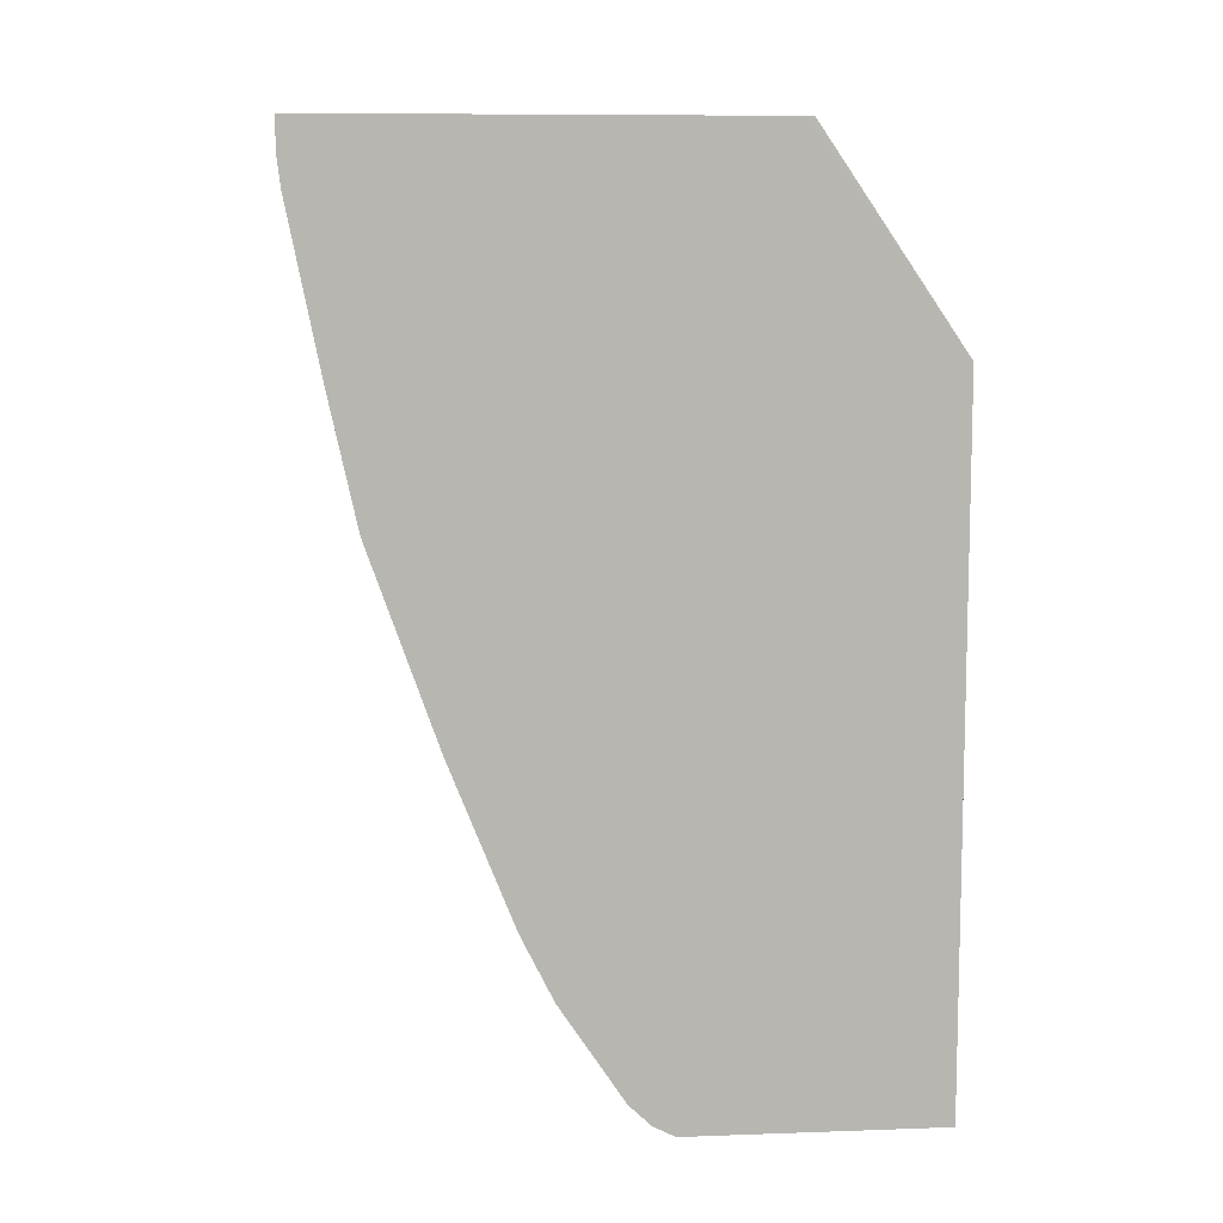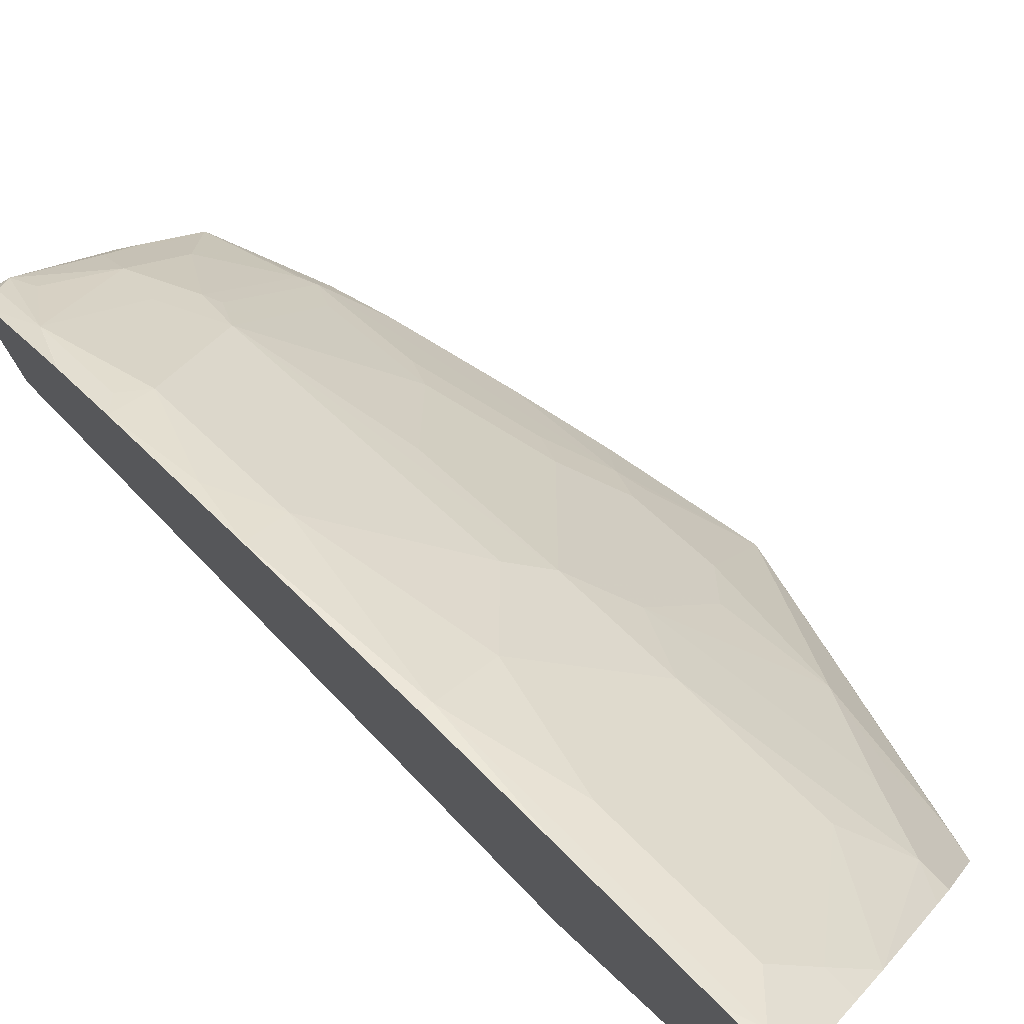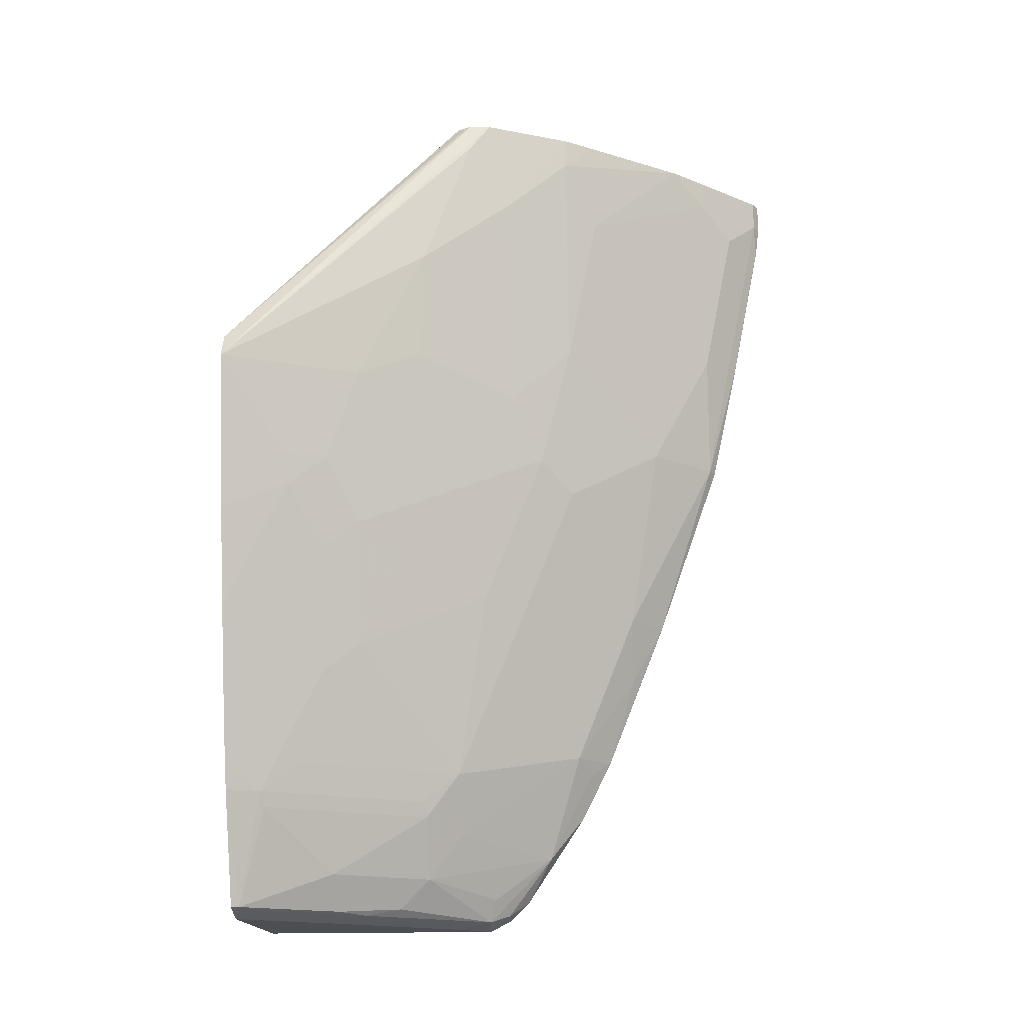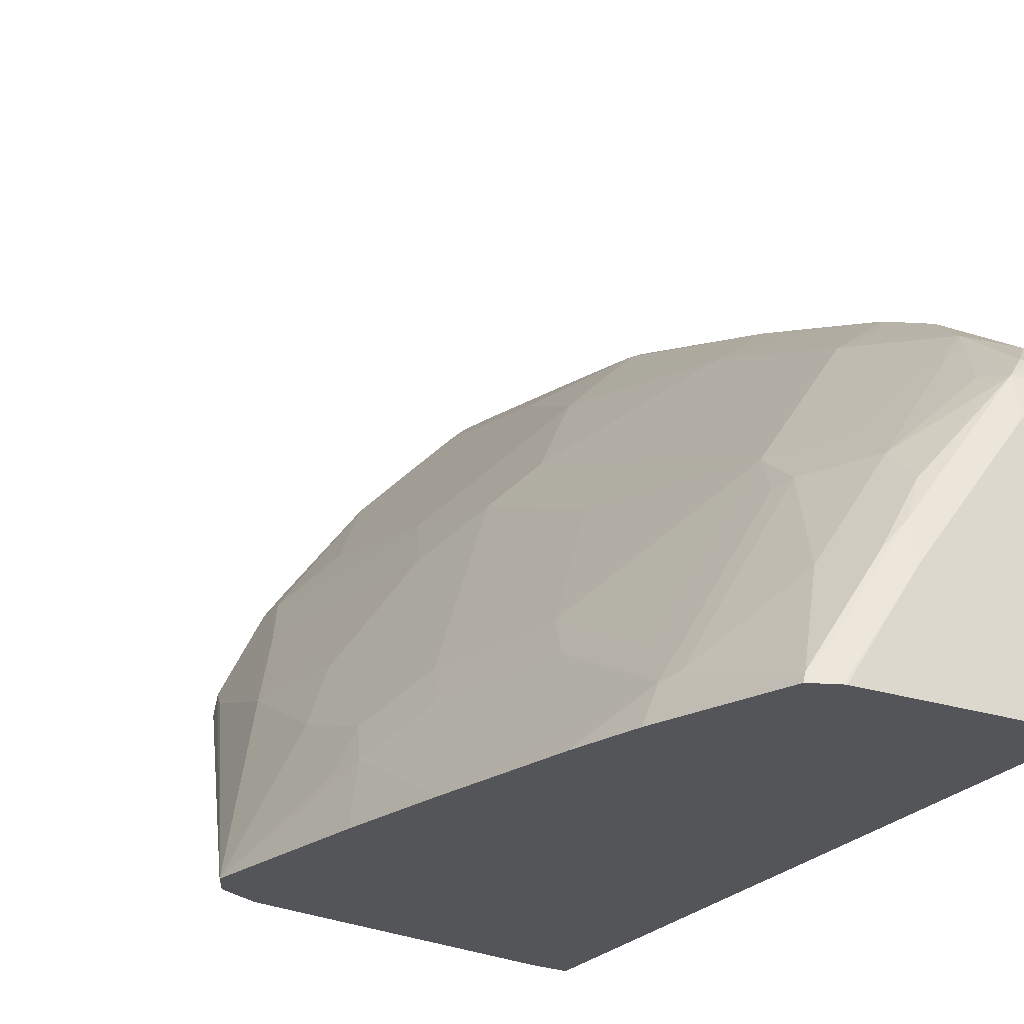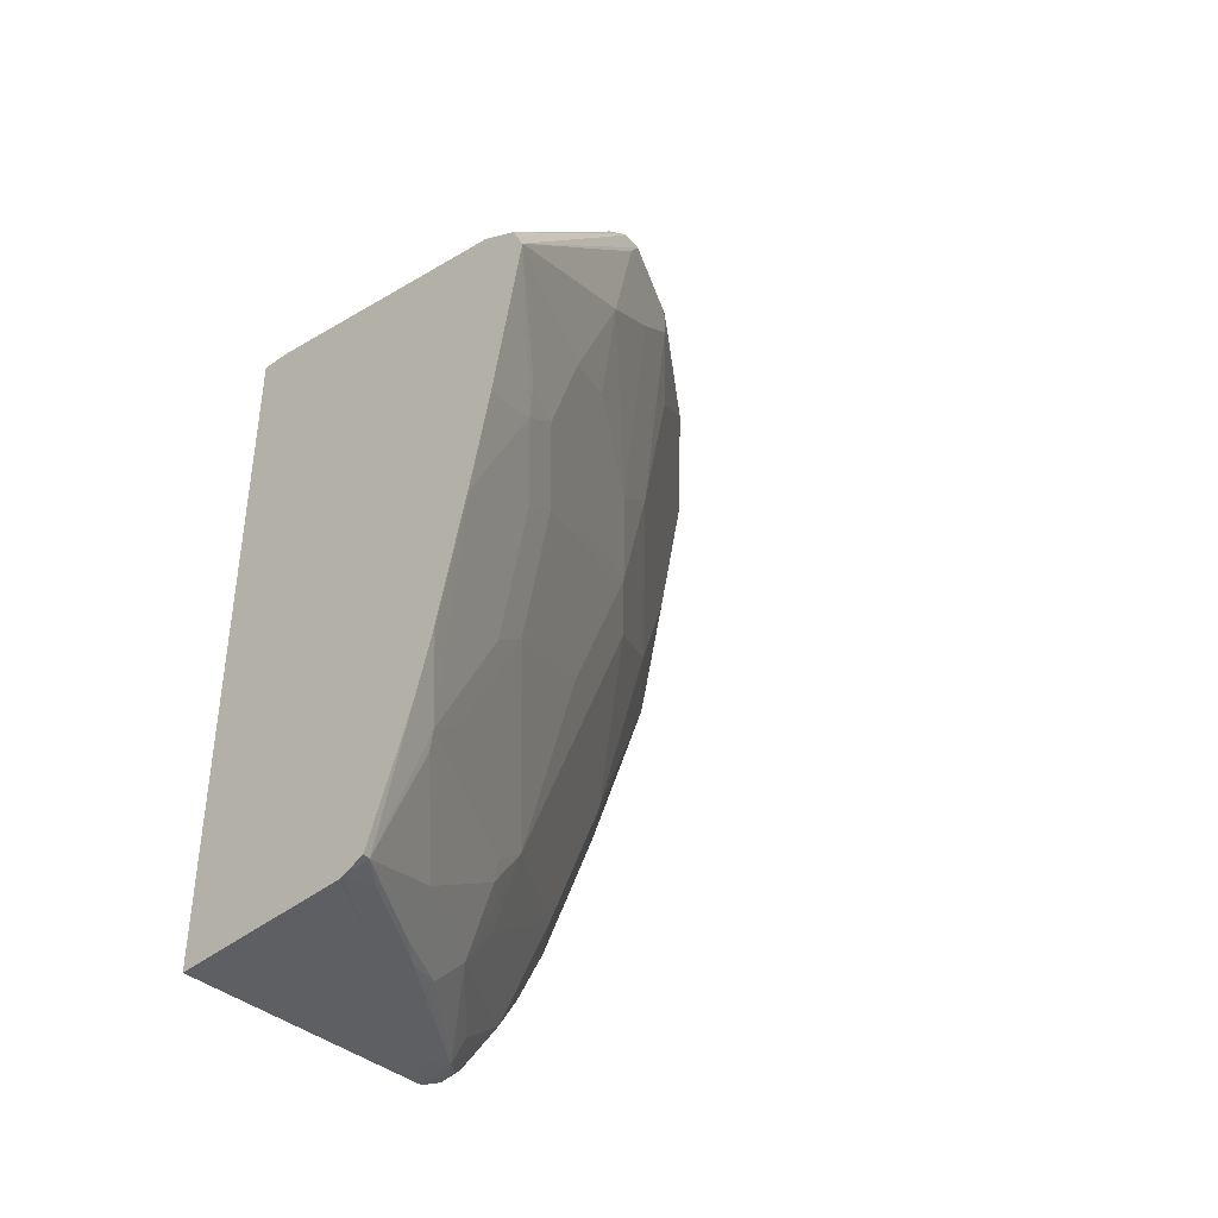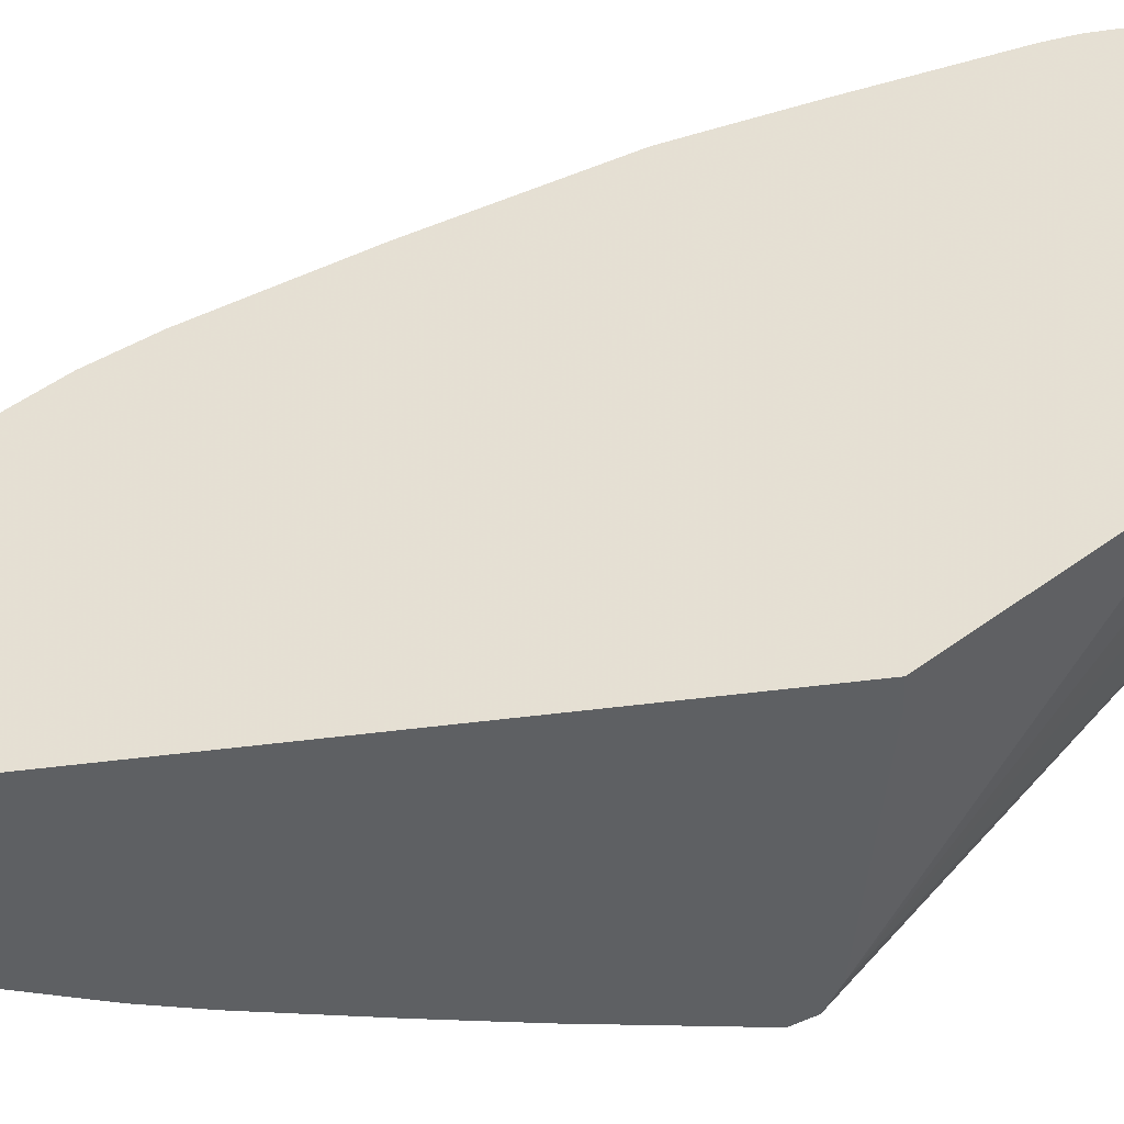
<metadata>
{"format":"obj","ext":"obj","renderer":"f3d","projection":"perspective","resolution":1024,"background":"white","views":[{"elev":9.0,"azim":84.6,"up":"+Y"},{"elev":77.0,"azim":135.5,"up":"+Z"},{"elev":-16.7,"azim":-84.8,"up":"+Y"},{"elev":-24.1,"azim":-28.6,"up":"+Z"},{"elev":-40.3,"azim":-135.6,"up":"+Y"},{"elev":-42.3,"azim":99.5,"up":"+Z"}]}
</metadata>
<code>
v 0.000442 -0.3511 0.5164
v 0.000442 -0.3511 0.2472
v -0.0065 -0.3511 0.5129
v 0.000442 -0.3701 0.5164
v 0.0003982 -0.3511 0.243
v 0.000442 -0.4765 0.1573
v -0.02599 -0.3511 0.4935
v -0.0065 -0.3701 0.5129
v 0.000442 -0.3891 0.5141
v -0.03897 -0.3511 0.2569
v -0.01949 -0.4787 0.1573
v -0.1933 -0.5175 0.1573
v 0.000442 -0.896 0.1573
v -0.04546 -0.3511 0.474
v -0.02599 -0.3896 0.4935
v -0.02599 -0.487 0.474
v -0.0065 -0.5649 0.474
v -1.784e-05 -0.487 0.4943
v -1.784e-05 -0.3896 0.5137
v 0.000442 -0.4865 0.4946
v -0.07793 -0.3511 0.2726
v -0.2155 -0.53 0.1573
v -0.1388 -0.3511 0.2974
v 0.000442 -0.896 0.3117
v -0.1154 -0.896 0.1573
v -0.0649 -0.3511 0.4543
v -0.04546 -0.3701 0.474
v -0.1039 -0.4091 0.3961
v -0.1039 -0.5065 0.3766
v -0.06495 -0.5454 0.4155
v -0.04546 -0.5649 0.435
v 0.000442 -0.5649 0.4774
v -0.02599 -0.6234 0.435
v -0.02599 -0.6817 0.4155
v -1.784e-05 -0.6817 0.4358
v -0.2233 -0.5454 0.1573
v -0.1516 -0.3511 0.3117
v -0.1506 -0.3511 0.3092
v -0.1461 -0.3511 0.302
v 0.000442 -0.8959 0.3122
v -1.784e-05 -0.896 0.3117
v -0.07793 -0.896 0.2143
v -0.1169 -0.8957 0.1573
v -0.1123 -0.3511 0.3916
v -0.1233 -0.3701 0.3766
v -0.1428 -0.4091 0.3376
v -0.1233 -0.5454 0.3376
v -0.1039 -0.5844 0.3571
v -0.08441 -0.6039 0.3766
v 0.000442 -0.6813 0.4362
v -0.0065 -0.7207 0.4155
v -0.02599 -0.7791 0.3766
v -1.784e-05 -0.7791 0.3969
v 0.000442 -0.7791 0.3971
v -0.1818 -0.5454 0.2403
v -0.1704 -0.4578 0.2824
v -0.1558 -0.3701 0.3117
v -0.1495 -0.3511 0.3243
v -0.2038 -0.6428 0.1573
v -0.1899 -0.6234 0.1972
v -0.1948 -0.6039 0.1948
v -0.1818 -0.6039 0.2208
v 0.000442 -0.8895 0.3249
v -0.01949 -0.8911 0.3141
v -0.01949 -0.896 0.2922
v -0.07793 -0.8911 0.2362
v -0.1169 -0.8911 0.1778
v -0.1198 -0.8945 0.1573
v -0.1233 -0.3511 0.3766
v -0.1235 -0.3511 0.3763
v -0.1558 -0.4091 0.3117
v -0.1623 -0.526 0.2792
v -0.1428 -0.6234 0.2792
v -0.1428 -0.7207 0.2403
v -0.1039 -0.6817 0.3182
v -0.08441 -0.7986 0.2987
v -0.06495 -0.8376 0.2987
v -0.009741 -0.8473 0.3555
v -0.009741 -0.8278 0.3652
v -0.009741 -0.7889 0.3847
v -1.784e-05 -0.8181 0.3774
v 0.000442 -0.8181 0.3777
v -0.1901 -0.7021 0.1573
v -0.1899 -0.7012 0.1583
v -0.151 -0.8181 0.1778
v -0.151 -0.7402 0.2167
v -0.1704 -0.6622 0.2167
v -0.1623 -0.6428 0.2403
v 0.000442 -0.8894 0.3252
v -0.009741 -0.8863 0.3263
v -0.02599 -0.8765 0.3182
v -0.02923 -0.8863 0.3068
v -0.06819 -0.8863 0.2581
v -0.09092 -0.8895 0.2208
v -0.1299 -0.8895 0.1623
v -0.1312 -0.8898 0.1573
v -0.1428 -0.7596 0.2208
v -0.1428 -0.7986 0.2013
v -0.09254 -0.8181 0.2752
v -0.08768 -0.8278 0.2776
v -0.06819 -0.8668 0.2776
v 0.000442 -0.8765 0.3387
v -0.1706 -0.78 0.1573
v -0.1704 -0.7791 0.1583
v -0.1637 -0.8029 0.1573
v -0.1591 -0.8181 0.1573
v -0.1461 -0.8278 0.1802
v 0.000442 -0.877 0.3383
v -0.08768 -0.8863 0.2289
v -0.1266 -0.8863 0.1705
v -0.1266 -0.8473 0.1997
v -0.1071 -0.8668 0.2191
f 57 71 58
f 56 71 57
f 55 72 56
f 53 82 54
f 52 79 80
f 52 78 79
f 52 80 53
f 52 77 78
f 58 71 70
f 53 81 82
f 53 80 81
f 60 88 62
f 59 84 60
f 60 62 61
f 60 84 85
f 60 85 86
f 60 86 87
f 60 87 88
f 62 88 73
f 63 89 64
f 64 89 90
f 52 76 77
f 64 78 91
f 64 90 78
f 59 83 84
f 51 52 53
f 42 66 43
f 48 55 62
f 36 61 62
f 64 91 92
f 36 62 55
f 40 63 64
f 40 64 41
f 41 64 65
f 42 65 64
f 42 64 66
f 43 66 67
f 43 67 68
f 44 69 45
f 49 76 52
f 45 69 70
f 46 70 71
f 46 71 56
f 46 56 47
f 47 56 72
f 47 72 48
f 48 62 73
f 48 73 74
f 48 74 75
f 48 75 76
f 48 76 49
f 48 72 55
f 45 70 46
f 64 92 93
f 93 101 109
f 66 93 94
f 85 103 105
f 85 105 106
f 85 106 95
f 85 95 107
f 85 107 100
f 85 100 99
f 85 98 97
f 89 108 90
f 90 108 102
f 91 101 92
f 92 101 93
f 85 104 103
f 93 109 94
f 94 110 95
f 95 110 111
f 95 111 107
f 95 106 96
f 100 107 111
f 100 111 112
f 100 112 101
f 101 112 109
f 109 112 110
f 110 112 111
f 36 60 61
f 94 109 110
f 64 93 66
f 84 104 85
f 83 103 84
f 66 94 67
f 67 94 95
f 67 95 68
f 68 95 96
f 73 88 74
f 74 88 87
f 74 87 86
f 74 86 85
f 74 85 97
f 74 97 76
f 74 76 75
f 84 103 104
f 76 97 98
f 76 85 99
f 76 99 100
f 76 100 101
f 76 101 77
f 77 101 78
f 78 101 91
f 78 90 102
f 78 102 82
f 78 82 81
f 78 81 79
f 79 81 80
f 76 98 85
f 36 59 60
f 9 18 20
f 36 57 58
f 1 40 24
f 1 24 13
f 1 13 6
f 1 6 2
f 2 6 5
f 3 7 15
f 3 15 8
f 4 8 9
f 5 6 11
f 5 11 12
f 5 12 10
f 1 63 40
f 6 13 25
f 6 43 68
f 6 68 96
f 6 96 106
f 6 106 105
f 6 105 103
f 6 103 83
f 6 83 59
f 6 59 36
f 6 36 22
f 6 22 12
f 6 12 11
f 6 25 43
f 7 14 27
f 1 89 63
f 1 102 108
f 1 2 5
f 1 5 10
f 1 10 21
f 1 21 23
f 1 23 39
f 1 39 38
f 1 38 37
f 1 37 58
f 1 58 70
f 1 70 69
f 1 69 44
f 1 108 89
f 1 44 26
f 1 14 7
f 1 7 3
f 1 3 8
f 1 8 4
f 1 4 9
f 1 9 20
f 36 58 37
f 1 32 50
f 1 50 54
f 1 54 82
f 1 82 102
f 1 26 14
f 7 27 15
f 1 20 32
f 8 16 17
f 22 39 23
f 24 40 41
f 25 42 43
f 26 44 45
f 26 45 28
f 26 28 27
f 28 45 29
f 29 45 46
f 29 46 47
f 29 47 48
f 29 48 30
f 22 38 39
f 30 48 49
f 31 49 34
f 32 35 50
f 34 51 35
f 34 49 52
f 34 52 51
f 35 51 53
f 35 53 54
f 35 54 50
f 36 55 56
f 36 56 57
f 8 15 16
f 30 49 31
f 22 37 38
f 31 34 33
f 18 32 20
f 8 17 18
f 22 36 37
f 8 18 19
f 8 19 9
f 9 19 18
f 12 22 23
f 12 23 21
f 13 24 41
f 13 41 65
f 13 65 42
f 13 42 25
f 10 12 21
f 15 27 28
f 15 28 29
f 17 35 32
f 15 29 16
f 16 29 30
f 16 30 31
f 16 31 17
f 17 34 35
f 17 32 18
f 17 31 33
f 17 33 34
f 14 26 27

</code>
